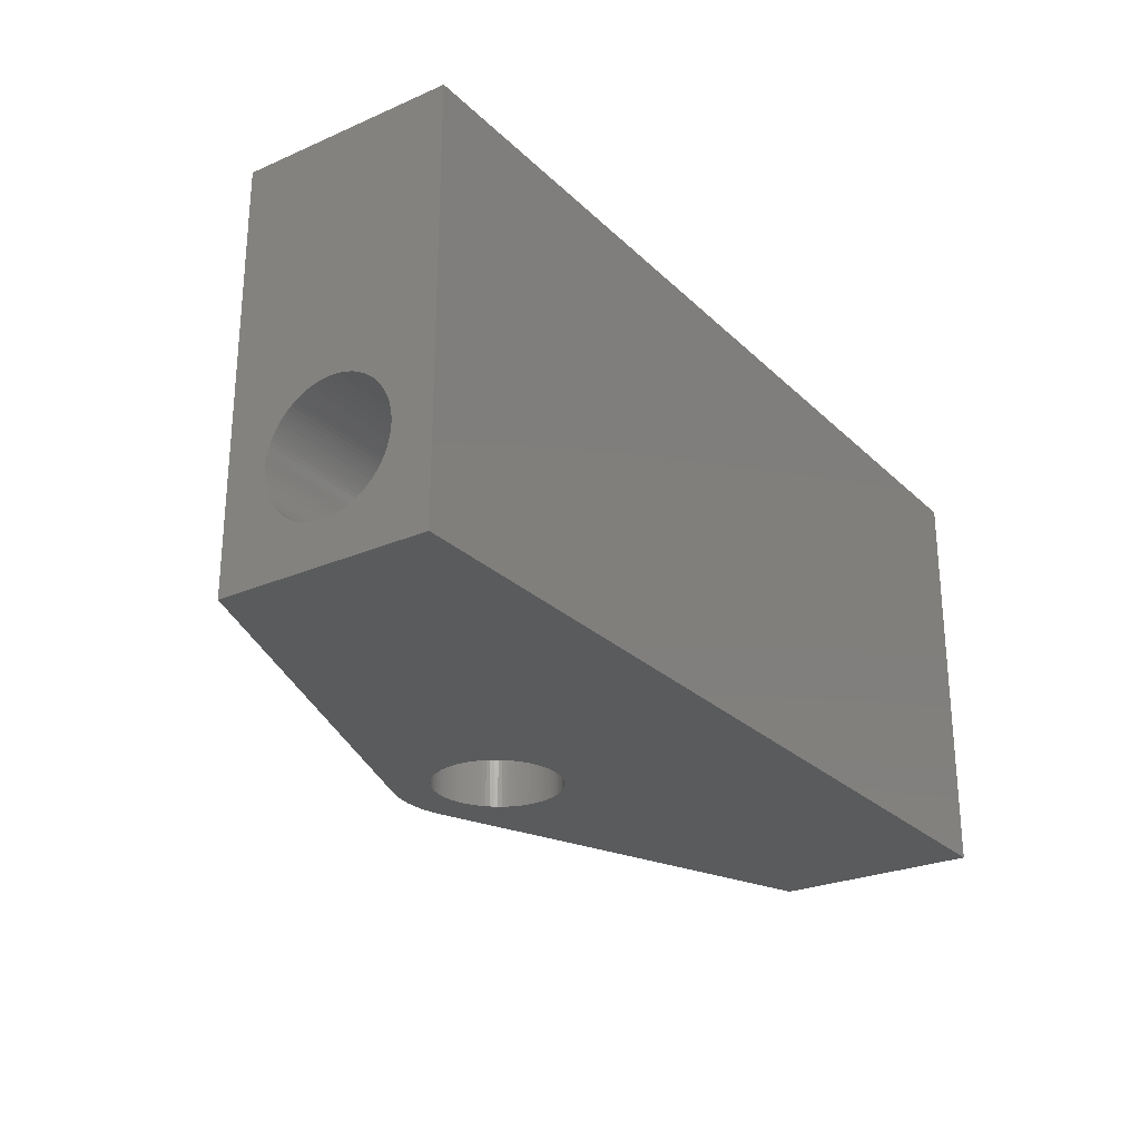
<metadata>
{"format":"stl","ext":"stl","renderer":"f3d","projection":"perspective","resolution":1024,"background":"white","views":[{"elev":-26.1,"azim":-55.5,"up":"+Z"}]}
</metadata>
<code>
# stl→obj: 434 verts, 872 faces
v -0.9571 6.617 -2.6
v -11.38 2.6 7.6
v -0.9571 6.617 7.6
v -11.38 2.6 -2.6
v -11.38 -2.6 -2.6
v 11.38 -2.6 7.6
v -11.38 -2.6 7.6
v 11.38 -2.6 -2.6
v 11.38 2.6 -2.6
v 0.9571 6.617 7.6
v 11.38 2.6 7.6
v 0.9571 6.617 -2.6
v 11.38 1.572 0.2998
v 11.38 1.597 0.1005
v 11.38 1.6 -5.722e-07
v 11.38 1.587 0.2005
v 11.38 1.55 0.3979
v 11.38 1.522 0.4944
v 11.38 1.488 0.589
v 11.38 1.448 0.6812
v 11.38 1.402 0.7708
v 11.38 1.351 0.8573
v 11.38 1.294 0.9405
v 11.38 1.233 1.02
v 11.38 1.166 1.095
v 11.38 1.095 1.166
v 11.38 1.02 1.233
v 11.38 0.9405 1.294
v 11.38 0.8573 1.351
v 11.38 0.7708 1.402
v 11.38 0.6812 1.448
v 11.38 0.589 1.488
v 11.38 0.4944 1.522
v 11.38 0.3979 1.55
v 11.38 0.2998 1.572
v 11.38 0.2005 1.587
v 11.38 0.1005 1.597
v 11.38 0 1.6
v 11.38 -0.1005 1.597
v 11.38 -0.2005 1.587
v 11.38 -0.2998 1.572
v 11.38 -0.3979 1.55
v 11.38 -0.4944 1.522
v 11.38 -0.589 1.488
v 11.38 -0.6812 1.448
v 11.38 -0.7708 1.402
v 11.38 -0.8573 1.351
v 11.38 -0.9405 1.294
v 11.38 -1.02 1.233
v 11.38 -1.095 1.166
v 11.38 -1.166 1.095
v 11.38 -1.233 1.02
v 11.38 -1.294 0.9405
v 11.38 -1.351 0.8573
v 11.38 -1.587 0.2005
v 11.38 -1.597 0.1005
v 11.38 -1.572 0.2998
v 11.38 -1.55 0.3979
v 11.38 -1.522 0.4944
v 11.38 -1.488 0.589
v 11.38 -1.448 0.6812
v 11.38 -1.402 0.7708
v 11.38 1.597 -0.1005
v 11.38 1.587 -0.2005
v 11.38 1.572 -0.2998
v 11.38 1.55 -0.3979
v 11.38 1.522 -0.4944
v 11.38 1.488 -0.589
v 11.38 1.448 -0.6812
v 11.38 1.402 -0.7708
v 11.38 1.351 -0.8573
v 11.38 1.294 -0.9405
v 11.38 1.233 -1.02
v 11.38 1.166 -1.095
v 11.38 1.095 -1.166
v 11.38 1.02 -1.233
v 11.38 0.9405 -1.294
v 11.38 0.8573 -1.351
v 11.38 0.7708 -1.402
v 11.38 0.6812 -1.448
v 11.38 0.589 -1.488
v 11.38 0.4944 -1.522
v 11.38 0.3979 -1.55
v 11.38 0.2998 -1.572
v 11.38 0.2005 -1.587
v 11.38 0.1005 -1.597
v 11.38 0 -1.6
v 11.38 -0.1005 -1.597
v 11.38 -0.2005 -1.587
v 11.38 -0.2998 -1.572
v 11.38 -0.3979 -1.55
v 11.38 -0.4944 -1.522
v 11.38 -1.6 -5.722e-07
v 11.38 -1.597 -0.1005
v 11.38 -0.589 -1.488
v 11.38 -0.6812 -1.448
v 11.38 -0.7708 -1.402
v 11.38 -0.8573 -1.351
v 11.38 -0.9405 -1.294
v 11.38 -1.02 -1.233
v 11.38 -1.095 -1.166
v 11.38 -1.166 -1.095
v 11.38 -1.233 -1.02
v 11.38 -1.294 -0.9405
v 11.38 -1.351 -0.8573
v 11.38 -1.402 -0.7708
v 11.38 -1.448 -0.6812
v 11.38 -1.488 -0.589
v 11.38 -1.522 -0.4944
v 11.38 -1.55 -0.3979
v 11.38 -1.572 -0.2998
v 11.38 -1.587 -0.2005
v -11.38 1.597 0.1005
v -11.38 1.6 -5.722e-07
v -11.38 1.597 -0.1005
v -11.38 1.587 -0.2005
v -11.38 1.572 -0.2998
v -11.38 1.55 -0.3979
v -11.38 1.522 -0.4944
v -11.38 1.488 -0.589
v -11.38 1.448 -0.6812
v -11.38 1.402 -0.7708
v -11.38 1.351 -0.8573
v -11.38 1.294 -0.9405
v -11.38 1.233 -1.02
v -11.38 1.166 -1.095
v -11.38 1.095 -1.166
v -11.38 1.02 -1.233
v -11.38 0.9405 -1.294
v -11.38 0.8573 -1.351
v -11.38 0.7708 -1.402
v -11.38 0.6812 -1.448
v -11.38 0.589 -1.488
v -11.38 0.4944 -1.522
v -11.38 0.3979 -1.55
v -11.38 0.2998 -1.572
v -11.38 0.2005 -1.587
v -11.38 0.1005 -1.597
v -11.38 0 -1.6
v -11.38 -0.1005 -1.597
v -11.38 -0.2005 -1.587
v -11.38 -0.2998 -1.572
v -11.38 -0.3979 -1.55
v -11.38 -1.597 -0.1005
v -11.38 -1.6 -5.722e-07
v -11.38 -1.587 -0.2005
v -11.38 -1.572 -0.2998
v -11.38 -1.55 -0.3979
v -11.38 -1.522 -0.4944
v -11.38 -1.488 -0.589
v -11.38 -1.448 -0.6812
v -11.38 -1.402 -0.7708
v -11.38 -1.351 -0.8573
v -11.38 -1.294 -0.9405
v -11.38 -1.233 -1.02
v -11.38 -1.166 -1.095
v -11.38 -1.095 -1.166
v -11.38 -1.02 -1.233
v -11.38 -0.9405 -1.294
v -11.38 -0.8573 -1.351
v -11.38 -0.7708 -1.402
v -11.38 -0.6812 -1.448
v -11.38 -0.589 -1.488
v -11.38 -0.4944 -1.522
v -11.38 1.587 0.2005
v -11.38 1.572 0.2998
v -11.38 1.55 0.3979
v -11.38 1.522 0.4944
v -11.38 1.488 0.589
v -11.38 1.448 0.6812
v -11.38 1.402 0.7708
v -11.38 1.351 0.8573
v -11.38 1.294 0.9405
v -11.38 1.233 1.02
v -11.38 1.166 1.095
v -11.38 1.095 1.166
v -11.38 1.02 1.233
v -11.38 0.9405 1.294
v -11.38 0.8573 1.351
v -11.38 0.7708 1.402
v -11.38 0.6812 1.448
v -11.38 0.589 1.488
v -11.38 0.4944 1.522
v -11.38 0.3979 1.55
v -11.38 0.2998 1.572
v -11.38 0.2005 1.587
v -11.38 0.1005 1.597
v -11.38 0 1.6
v -11.38 -0.1005 1.597
v -11.38 -0.2005 1.587
v -11.38 -0.2998 1.572
v -11.38 -0.3979 1.55
v -11.38 -0.4944 1.522
v -11.38 -0.589 1.488
v -11.38 -0.6812 1.448
v -11.38 -0.7708 1.402
v -11.38 -0.8573 1.351
v -11.38 -0.9405 1.294
v -11.38 -1.02 1.233
v -11.38 -1.095 1.166
v -11.38 -1.166 1.095
v -11.38 -1.233 1.02
v -11.38 -1.294 0.9405
v -11.38 -1.351 0.8573
v -11.38 -1.402 0.7708
v -11.38 -1.597 0.1005
v -11.38 -1.587 0.2005
v -11.38 -1.572 0.2998
v -11.38 -1.55 0.3979
v -11.38 -1.448 0.6812
v -11.38 -1.488 0.589
v -11.38 -1.522 0.4944
v -0.8034 6.673 -2.6
v -0.8034 6.673 7.6
v 0.8034 6.673 7.6
v 0.8034 6.673 -2.6
v -0.6466 6.718 -2.6
v -0.6466 6.718 7.6
v 0 6.8 -2.6
v -0.1633 6.795 7.6
v 0 6.8 7.6
v -0.1633 6.795 -2.6
v 0.6466 6.718 -2.6
v 0.4872 6.754 7.6
v 0.6466 6.718 7.6
v 0.4872 6.754 -2.6
v 1.351 3.343 -2.6
v 1.597 4.1 -2.6
v 1.6 4.2 -2.6
v 1.587 3.999 -2.6
v 1.572 3.9 -2.6
v 1.55 3.802 -2.6
v 1.522 3.706 -2.6
v 1.488 3.611 -2.6
v 1.448 3.519 -2.6
v 1.402 3.429 -2.6
v 1.294 3.26 -2.6
v 1.233 3.18 -2.6
v 1.166 3.105 -2.6
v 1.095 3.034 -2.6
v 1.02 2.967 -2.6
v 0.9405 2.906 -2.6
v 0.8573 2.849 -2.6
v 0.7708 2.798 -2.6
v 0.6812 2.752 -2.6
v 0.589 2.712 -2.6
v 0.4944 2.678 -2.6
v 0.3979 2.65 -2.6
v 0.2998 2.628 -2.6
v 0.2005 2.613 -2.6
v 0.1005 2.603 -2.6
v 0 2.6 -2.6
v -0.1005 2.603 -2.6
v -0.2005 2.613 -2.6
v -0.2998 2.628 -2.6
v -0.3979 2.65 -2.6
v -0.4944 2.678 -2.6
v -0.589 2.712 -2.6
v -1.587 3.999 -2.6
v -1.597 4.1 -2.6
v -1.572 3.9 -2.6
v -1.55 3.802 -2.6
v -1.522 3.706 -2.6
v -1.488 3.611 -2.6
v -1.448 3.519 -2.6
v -1.402 3.429 -2.6
v -1.351 3.343 -2.6
v -1.294 3.26 -2.6
v -1.233 3.18 -2.6
v -1.166 3.105 -2.6
v -1.095 3.034 -2.6
v -1.02 2.967 -2.6
v -0.9405 2.906 -2.6
v -0.8573 2.849 -2.6
v -0.7708 2.798 -2.6
v -0.6812 2.752 -2.6
v 1.597 4.3 -2.6
v 1.587 4.401 -2.6
v 1.572 4.5 -2.6
v 1.55 4.598 -2.6
v 1.522 4.694 -2.6
v 1.488 4.789 -2.6
v 1.448 4.881 -2.6
v 1.402 4.971 -2.6
v 1.351 5.057 -2.6
v 1.294 5.14 -2.6
v 1.233 5.22 -2.6
v 1.166 5.295 -2.6
v 1.095 5.366 -2.6
v 1.02 5.433 -2.6
v 0.9405 5.494 -2.6
v 0.8573 5.551 -2.6
v 0.7708 5.602 -2.6
v 0.6812 5.648 -2.6
v 0.589 5.688 -2.6
v 0.4944 5.722 -2.6
v 0.3979 5.75 -2.6
v 0.2998 5.772 -2.6
v 0.3259 6.779 -2.6
v 0.2005 5.787 -2.6
v 0.1633 6.795 -2.6
v 0.1005 5.797 -2.6
v 0 5.8 -2.6
v -0.1005 5.797 -2.6
v -0.2005 5.787 -2.6
v -0.3259 6.779 -2.6
v -0.2998 5.772 -2.6
v -0.4872 6.754 -2.6
v -0.3979 5.75 -2.6
v -0.4944 5.722 -2.6
v -0.589 5.688 -2.6
v -0.6812 5.648 -2.6
v -0.7708 5.602 -2.6
v -0.8573 5.551 -2.6
v -0.9405 5.494 -2.6
v -1.02 5.433 -2.6
v -1.095 5.366 -2.6
v -1.166 5.295 -2.6
v -1.233 5.22 -2.6
v -1.294 5.14 -2.6
v -1.351 5.057 -2.6
v -1.402 4.971 -2.6
v -1.448 4.881 -2.6
v -1.488 4.789 -2.6
v -1.522 4.694 -2.6
v -1.6 4.2 -2.6
v -1.597 4.3 -2.6
v -1.587 4.401 -2.6
v -1.572 4.5 -2.6
v -1.55 4.598 -2.6
v 0.1633 6.795 7.6
v -0.4872 6.754 7.6
v 1.597 4.1 7.6
v 1.6 4.2 7.6
v 1.597 4.3 7.6
v 1.587 4.401 7.6
v 1.572 4.5 7.6
v 1.55 4.598 7.6
v 1.522 4.694 7.6
v 1.488 4.789 7.6
v 1.448 4.881 7.6
v 1.402 4.971 7.6
v 1.351 5.057 7.6
v 1.294 5.14 7.6
v 1.233 5.22 7.6
v 1.166 5.295 7.6
v 1.095 5.366 7.6
v 1.02 5.433 7.6
v 0.9405 5.494 7.6
v 0.8573 5.551 7.6
v 0.589 5.688 7.6
v 0.7708 5.602 7.6
v 0.6812 5.648 7.6
v 0.4944 5.722 7.6
v 0.3979 5.75 7.6
v 0.2998 5.772 7.6
v 0.3259 6.779 7.6
v 0.2005 5.787 7.6
v 0.1005 5.797 7.6
v 0 5.8 7.6
v -0.1005 5.797 7.6
v -0.2005 5.787 7.6
v -0.3259 6.779 7.6
v -0.2998 5.772 7.6
v -0.3979 5.75 7.6
v -0.4944 5.722 7.6
v -0.589 5.688 7.6
v -0.6812 5.648 7.6
v -0.7708 5.602 7.6
v -0.8573 5.551 7.6
v -0.9405 5.494 7.6
v -1.02 5.433 7.6
v -1.095 5.366 7.6
v -1.166 5.295 7.6
v -1.233 5.22 7.6
v -1.294 5.14 7.6
v -1.351 5.057 7.6
v -1.402 4.971 7.6
v -1.448 4.881 7.6
v -1.488 4.789 7.6
v -1.597 4.3 7.6
v -1.6 4.2 7.6
v -1.587 4.401 7.6
v -1.572 4.5 7.6
v -1.55 4.598 7.6
v -1.522 4.694 7.6
v 1.587 3.999 7.6
v 1.572 3.9 7.6
v 1.55 3.802 7.6
v 1.522 3.706 7.6
v 1.488 3.611 7.6
v 1.448 3.519 7.6
v 1.402 3.429 7.6
v 1.351 3.343 7.6
v 1.294 3.26 7.6
v 1.233 3.18 7.6
v 1.166 3.105 7.6
v 1.095 3.034 7.6
v 1.02 2.967 7.6
v 0.9405 2.906 7.6
v 0.8573 2.849 7.6
v 0.7708 2.798 7.6
v 0.6812 2.752 7.6
v 0.589 2.712 7.6
v 0.4944 2.678 7.6
v 0.3979 2.65 7.6
v 0.2998 2.628 7.6
v 0.2005 2.613 7.6
v 0.1005 2.603 7.6
v 0 2.6 7.6
v -0.1005 2.603 7.6
v -0.2005 2.613 7.6
v -0.2998 2.628 7.6
v -0.3979 2.65 7.6
v -0.4944 2.678 7.6
v -0.589 2.712 7.6
v -0.6812 2.752 7.6
v -1.597 4.1 7.6
v -1.587 3.999 7.6
v -1.572 3.9 7.6
v -1.55 3.802 7.6
v -1.522 3.706 7.6
v -1.488 3.611 7.6
v -1.448 3.519 7.6
v -1.402 3.429 7.6
v -1.351 3.343 7.6
v -1.294 3.26 7.6
v -1.233 3.18 7.6
v -1.166 3.105 7.6
v -1.095 3.034 7.6
v -1.02 2.967 7.6
v -0.9405 2.906 7.6
v -0.8573 2.849 7.6
v -0.7708 2.798 7.6
f 1 2 3
f 2 1 4
f 5 6 7
f 6 5 8
f 9 10 11
f 10 9 12
f 13 9 11
f 9 14 15
f 9 16 14
f 9 13 16
f 11 17 13
f 11 18 17
f 11 19 18
f 11 20 19
f 11 21 20
f 11 22 21
f 11 23 22
f 11 24 23
f 11 25 24
f 11 26 25
f 11 27 26
f 11 28 27
f 11 29 28
f 11 30 29
f 11 31 30
f 11 32 31
f 11 33 32
f 11 34 33
f 11 35 34
f 11 36 35
f 11 37 36
f 11 38 37
f 6 38 11
f 38 6 39
f 39 6 40
f 40 6 41
f 41 6 42
f 42 6 43
f 43 6 44
f 44 6 45
f 45 6 46
f 46 6 47
f 47 6 48
f 48 6 49
f 49 6 50
f 50 6 51
f 51 6 52
f 52 6 53
f 53 6 54
f 55 8 56
f 57 8 55
f 8 57 6
f 58 6 57
f 59 6 58
f 60 6 59
f 61 6 60
f 62 6 61
f 54 6 62
f 63 9 15
f 64 9 63
f 65 9 64
f 66 9 65
f 67 9 66
f 68 9 67
f 69 9 68
f 70 9 69
f 71 9 70
f 72 9 71
f 73 9 72
f 74 9 73
f 75 9 74
f 76 9 75
f 77 9 76
f 78 9 77
f 79 9 78
f 80 9 79
f 81 9 80
f 82 9 81
f 83 9 82
f 84 9 83
f 85 9 84
f 86 9 85
f 87 9 86
f 8 87 88
f 8 88 89
f 8 89 90
f 8 90 91
f 8 91 92
f 56 8 93
f 93 8 94
f 87 8 9
f 95 8 92
f 96 8 95
f 97 8 96
f 98 8 97
f 99 8 98
f 100 8 99
f 101 8 100
f 102 8 101
f 103 8 102
f 104 8 103
f 105 8 104
f 106 8 105
f 107 8 106
f 108 8 107
f 109 8 108
f 110 8 109
f 111 8 110
f 112 8 111
f 94 8 112
f 113 4 114
f 4 115 114
f 4 116 115
f 4 117 116
f 4 118 117
f 4 119 118
f 4 120 119
f 4 121 120
f 4 122 121
f 4 123 122
f 4 124 123
f 4 125 124
f 4 126 125
f 4 127 126
f 4 128 127
f 4 129 128
f 4 130 129
f 4 131 130
f 4 132 131
f 4 133 132
f 4 134 133
f 4 135 134
f 4 136 135
f 4 137 136
f 4 138 137
f 4 139 138
f 5 139 4
f 139 5 140
f 140 5 141
f 141 5 142
f 142 5 143
f 144 5 145
f 146 5 144
f 147 5 146
f 148 5 147
f 149 5 148
f 150 5 149
f 151 5 150
f 152 5 151
f 153 5 152
f 154 5 153
f 155 5 154
f 156 5 155
f 157 5 156
f 158 5 157
f 159 5 158
f 160 5 159
f 161 5 160
f 162 5 161
f 163 5 162
f 164 5 163
f 143 5 164
f 165 4 113
f 166 4 165
f 4 166 2
f 167 2 166
f 168 2 167
f 169 2 168
f 170 2 169
f 171 2 170
f 172 2 171
f 173 2 172
f 174 2 173
f 175 2 174
f 176 2 175
f 177 2 176
f 178 2 177
f 179 2 178
f 180 2 179
f 181 2 180
f 182 2 181
f 183 2 182
f 184 2 183
f 185 2 184
f 186 2 185
f 187 2 186
f 188 2 187
f 7 188 189
f 7 189 190
f 7 190 191
f 7 191 192
f 7 192 193
f 7 193 194
f 7 194 195
f 7 195 196
f 7 196 197
f 7 197 198
f 7 198 199
f 7 199 200
f 7 200 201
f 7 201 202
f 7 202 203
f 7 203 204
f 7 204 205
f 5 206 145
f 5 207 206
f 5 208 207
f 7 208 5
f 208 7 209
f 188 7 2
f 210 7 205
f 211 7 210
f 212 7 211
f 209 7 212
f 213 3 214
f 3 213 1
f 12 215 10
f 215 12 216
f 217 214 218
f 214 217 213
f 219 220 221
f 220 219 222
f 223 224 225
f 224 223 226
f 227 9 8
f 9 228 229
f 9 230 228
f 9 231 230
f 9 232 231
f 9 233 232
f 9 234 233
f 9 235 234
f 9 236 235
f 9 227 236
f 8 237 227
f 8 238 237
f 8 239 238
f 8 240 239
f 8 241 240
f 8 242 241
f 8 243 242
f 8 244 243
f 8 245 244
f 8 246 245
f 8 247 246
f 8 248 247
f 8 249 248
f 8 250 249
f 8 251 250
f 8 252 251
f 5 252 8
f 252 5 253
f 253 5 254
f 254 5 255
f 255 5 256
f 256 5 257
f 257 5 258
f 259 4 260
f 261 4 259
f 262 4 261
f 263 4 262
f 264 4 263
f 265 4 264
f 266 4 265
f 267 4 266
f 4 267 5
f 268 5 267
f 269 5 268
f 270 5 269
f 271 5 270
f 272 5 271
f 273 5 272
f 274 5 273
f 275 5 274
f 276 5 275
f 258 5 276
f 277 9 229
f 278 9 277
f 279 9 278
f 280 9 279
f 281 9 280
f 282 9 281
f 283 9 282
f 12 283 284
f 12 284 285
f 12 285 286
f 12 286 287
f 12 287 288
f 12 288 289
f 12 289 290
f 283 12 9
f 291 12 290
f 292 12 291
f 293 12 292
f 294 12 293
f 295 12 294
f 12 295 216
f 296 216 295
f 216 296 223
f 297 223 296
f 223 297 226
f 298 226 297
f 226 298 299
f 300 299 298
f 300 301 299
f 302 301 300
f 303 301 302
f 303 219 301
f 304 219 303
f 304 222 219
f 305 222 304
f 306 305 307
f 305 306 222
f 308 307 309
f 307 308 306
f 217 309 310
f 213 310 311
f 309 217 308
f 1 311 312
f 1 312 313
f 310 213 217
f 1 313 314
f 1 314 315
f 311 1 213
f 316 1 315
f 317 1 316
f 318 1 317
f 319 1 318
f 320 1 319
f 321 1 320
f 322 1 321
f 323 1 322
f 4 323 324
f 4 324 325
f 260 4 326
f 326 4 327
f 327 4 328
f 328 4 329
f 329 4 330
f 330 4 325
f 323 4 1
f 301 221 331
f 221 301 219
f 216 225 215
f 225 216 223
f 308 218 332
f 218 308 217
f 333 11 334
f 11 335 334
f 11 336 335
f 11 337 336
f 11 338 337
f 11 339 338
f 11 340 339
f 11 341 340
f 10 341 11
f 341 10 342
f 342 10 343
f 343 10 344
f 344 10 345
f 345 10 346
f 346 10 347
f 347 10 348
f 10 349 348
f 10 350 349
f 351 10 215
f 10 352 350
f 10 353 352
f 354 215 225
f 10 351 353
f 215 354 351
f 355 225 224
f 225 355 354
f 356 224 357
f 224 356 355
f 357 358 356
f 331 358 357
f 331 359 358
f 221 359 331
f 221 360 359
f 221 361 360
f 220 361 221
f 220 362 361
f 363 362 220
f 362 363 364
f 332 364 363
f 364 332 365
f 218 365 332
f 365 218 366
f 214 366 218
f 366 214 367
f 3 367 214
f 367 3 368
f 368 3 369
f 369 3 370
f 370 3 371
f 3 372 371
f 3 373 372
f 3 374 373
f 3 375 374
f 3 376 375
f 3 377 376
f 3 378 377
f 3 379 378
f 2 379 3
f 379 2 380
f 381 2 382
f 383 2 381
f 384 2 383
f 385 2 384
f 386 2 385
f 380 2 386
f 387 11 333
f 388 11 387
f 389 11 388
f 390 11 389
f 391 11 390
f 392 11 391
f 393 11 392
f 394 11 393
f 11 394 6
f 395 6 394
f 396 6 395
f 397 6 396
f 398 6 397
f 399 6 398
f 400 6 399
f 401 6 400
f 402 6 401
f 403 6 402
f 404 6 403
f 405 6 404
f 406 6 405
f 407 6 406
f 408 6 407
f 409 6 408
f 410 6 409
f 7 410 411
f 7 411 412
f 7 412 413
f 7 413 414
f 7 414 415
f 7 415 416
f 7 416 417
f 2 418 382
f 2 419 418
f 2 420 419
f 2 421 420
f 2 422 421
f 2 423 422
f 2 424 423
f 2 425 424
f 2 426 425
f 2 427 426
f 7 427 2
f 427 7 428
f 428 7 429
f 429 7 430
f 430 7 431
f 431 7 432
f 432 7 433
f 433 7 434
f 434 7 417
f 410 7 6
f 306 332 363
f 332 306 308
f 226 357 224
f 357 226 299
f 222 363 220
f 363 222 306
f 299 331 357
f 331 299 301
f 309 364 365
f 364 309 307
f 278 337 279
f 337 278 336
f 277 336 278
f 336 277 335
f 229 335 277
f 335 229 334
f 382 327 381
f 327 382 326
f 235 391 234
f 391 235 392
f 426 266 425
f 266 426 267
f 419 260 418
f 260 419 259
f 249 408 407
f 408 249 250
f 272 430 431
f 430 272 271
f 275 433 434
f 433 275 274
f 423 263 422
f 263 423 264
f 374 317 373
f 317 374 318
f 303 359 360
f 359 303 302
f 247 406 405
f 406 247 248
f 304 360 361
f 360 304 303
f 307 362 364
f 362 307 305
f 310 365 366
f 365 310 309
f 251 410 409
f 410 251 252
f 420 259 419
f 259 420 261
f 276 434 417
f 434 276 275
f 315 370 371
f 370 315 314
f 427 267 426
f 267 427 268
f 246 405 404
f 405 246 247
f 292 349 350
f 349 292 291
f 239 396 238
f 396 239 397
f 422 262 421
f 262 422 263
f 290 347 348
f 347 290 289
f 233 389 232
f 389 233 390
f 285 344 286
f 344 285 343
f 377 320 376
f 320 377 321
f 240 399 398
f 399 240 241
f 279 338 280
f 338 279 337
f 281 340 282
f 340 281 339
f 231 387 230
f 387 231 388
f 282 341 283
f 341 282 340
f 273 431 432
f 431 273 272
f 234 390 233
f 390 234 391
f 280 339 281
f 339 280 338
f 237 394 227
f 394 237 395
f 295 353 351
f 353 295 294
f 257 416 415
f 416 257 258
f 293 350 352
f 350 293 292
f 378 321 377
f 321 378 322
f 238 395 237
f 395 238 396
f 284 343 285
f 343 284 342
f 283 342 284
f 342 283 341
f 253 412 411
f 412 253 254
f 421 261 420
f 261 421 262
f 383 329 384
f 329 383 328
f 232 388 231
f 388 232 389
f 227 393 236
f 393 227 394
f 288 347 289
f 347 288 346
f 376 319 375
f 319 376 320
f 244 403 402
f 403 244 245
f 236 392 235
f 392 236 393
f 317 372 373
f 372 317 316
f 375 318 374
f 318 375 319
f 428 268 427
f 268 428 269
f 254 413 412
f 413 254 255
f 316 371 372
f 371 316 315
f 305 361 362
f 361 305 304
f 250 409 408
f 409 250 251
f 252 411 410
f 411 252 253
f 256 415 414
f 415 256 257
f 248 407 406
f 407 248 249
f 424 264 423
f 264 424 265
f 228 334 229
f 334 228 333
f 230 333 228
f 333 230 387
f 243 402 401
f 402 243 244
f 286 345 287
f 345 286 344
f 386 324 380
f 324 386 325
f 240 397 239
f 397 240 398
f 430 270 429
f 270 430 271
f 294 352 353
f 352 294 293
f 379 322 378
f 322 379 323
f 287 346 288
f 346 287 345
f 291 348 349
f 348 291 290
f 312 367 368
f 367 312 311
f 297 354 355
f 354 297 296
f 302 358 359
f 358 302 300
f 385 325 386
f 325 385 330
f 311 366 367
f 366 311 310
f 429 269 428
f 269 429 270
f 418 326 382
f 326 418 260
f 384 330 385
f 330 384 329
f 242 401 400
f 401 242 243
f 245 404 403
f 404 245 246
f 425 265 424
f 265 425 266
f 274 432 433
f 432 274 273
f 381 328 383
f 328 381 327
f 296 351 354
f 351 296 295
f 313 368 369
f 368 313 312
f 258 417 416
f 417 258 276
f 241 400 399
f 400 241 242
f 298 355 356
f 355 298 297
f 380 323 379
f 323 380 324
f 255 414 413
f 414 255 256
f 314 369 370
f 369 314 313
f 300 356 358
f 356 300 298
f 164 95 92
f 95 164 163
f 104 153 105
f 153 104 154
f 127 74 126
f 74 127 75
f 124 71 123
f 71 124 72
f 118 65 117
f 65 118 66
f 111 146 112
f 146 111 147
f 94 145 93
f 145 94 144
f 138 87 86
f 87 138 139
f 179 28 29
f 28 179 178
f 134 83 82
f 83 134 135
f 125 72 124
f 72 125 73
f 172 23 173
f 23 172 22
f 108 149 109
f 149 108 150
f 101 156 102
f 156 101 157
f 107 150 108
f 150 107 151
f 61 205 62
f 205 61 210
f 126 73 125
f 73 126 74
f 139 88 87
f 88 139 140
f 169 20 170
f 20 169 19
f 114 14 113
f 14 114 15
f 123 70 122
f 70 123 71
f 171 22 172
f 22 171 21
f 127 76 75
f 76 127 128
f 173 24 174
f 24 173 23
f 168 19 169
f 19 168 18
f 180 29 30
f 29 180 179
f 192 41 42
f 41 192 191
f 175 26 176
f 26 175 25
f 137 86 85
f 86 137 138
f 106 151 107
f 151 106 152
f 183 32 33
f 32 183 182
f 170 21 171
f 21 170 20
f 51 200 50
f 200 51 201
f 182 31 32
f 31 182 181
f 181 30 31
f 30 181 180
f 122 69 121
f 69 122 70
f 121 68 120
f 68 121 69
f 129 78 77
f 78 129 130
f 158 101 100
f 101 158 157
f 160 99 98
f 99 160 159
f 186 35 36
f 35 186 185
f 159 100 99
f 100 159 158
f 194 43 44
f 43 194 193
f 113 16 165
f 16 113 14
f 102 155 103
f 155 102 156
f 57 209 58
f 209 57 208
f 131 80 79
f 80 131 132
f 193 42 43
f 42 193 192
f 165 13 166
f 13 165 16
f 135 84 83
f 84 135 136
f 93 206 56
f 206 93 145
f 112 144 94
f 144 112 146
f 59 211 60
f 211 59 212
f 130 79 78
f 79 130 131
f 103 154 104
f 154 103 155
f 161 98 97
f 98 161 160
f 141 90 89
f 90 141 142
f 105 152 106
f 152 105 153
f 195 44 45
f 44 195 194
f 196 45 46
f 45 196 195
f 189 38 39
f 38 189 188
f 200 49 50
f 49 200 199
f 167 18 168
f 18 167 17
f 116 63 115
f 63 116 64
f 117 64 116
f 64 117 65
f 132 81 80
f 81 132 133
f 128 77 76
f 77 128 129
f 191 40 41
f 40 191 190
f 136 85 84
f 85 136 137
f 190 39 40
f 39 190 189
f 133 82 81
f 82 133 134
f 110 147 111
f 147 110 148
f 174 25 175
f 25 174 24
f 163 96 95
f 96 163 162
f 143 92 91
f 92 143 164
f 142 91 90
f 91 142 143
f 188 37 38
f 37 188 187
f 198 47 48
f 47 198 197
f 185 34 35
f 34 185 184
f 178 27 28
f 27 178 177
f 197 46 47
f 46 197 196
f 55 208 57
f 208 55 207
f 60 210 61
f 210 60 211
f 115 15 114
f 15 115 63
f 52 201 51
f 201 52 202
f 109 148 110
f 148 109 149
f 120 67 119
f 67 120 68
f 177 26 27
f 26 177 176
f 184 33 34
f 33 184 183
f 54 203 53
f 203 54 204
f 58 212 59
f 212 58 209
f 166 17 167
f 17 166 13
f 56 207 55
f 207 56 206
f 199 48 49
f 48 199 198
f 162 97 96
f 97 162 161
f 187 36 37
f 36 187 186
f 119 66 118
f 66 119 67
f 140 89 88
f 89 140 141
f 62 204 54
f 204 62 205
f 53 202 52
f 202 53 203

</code>
